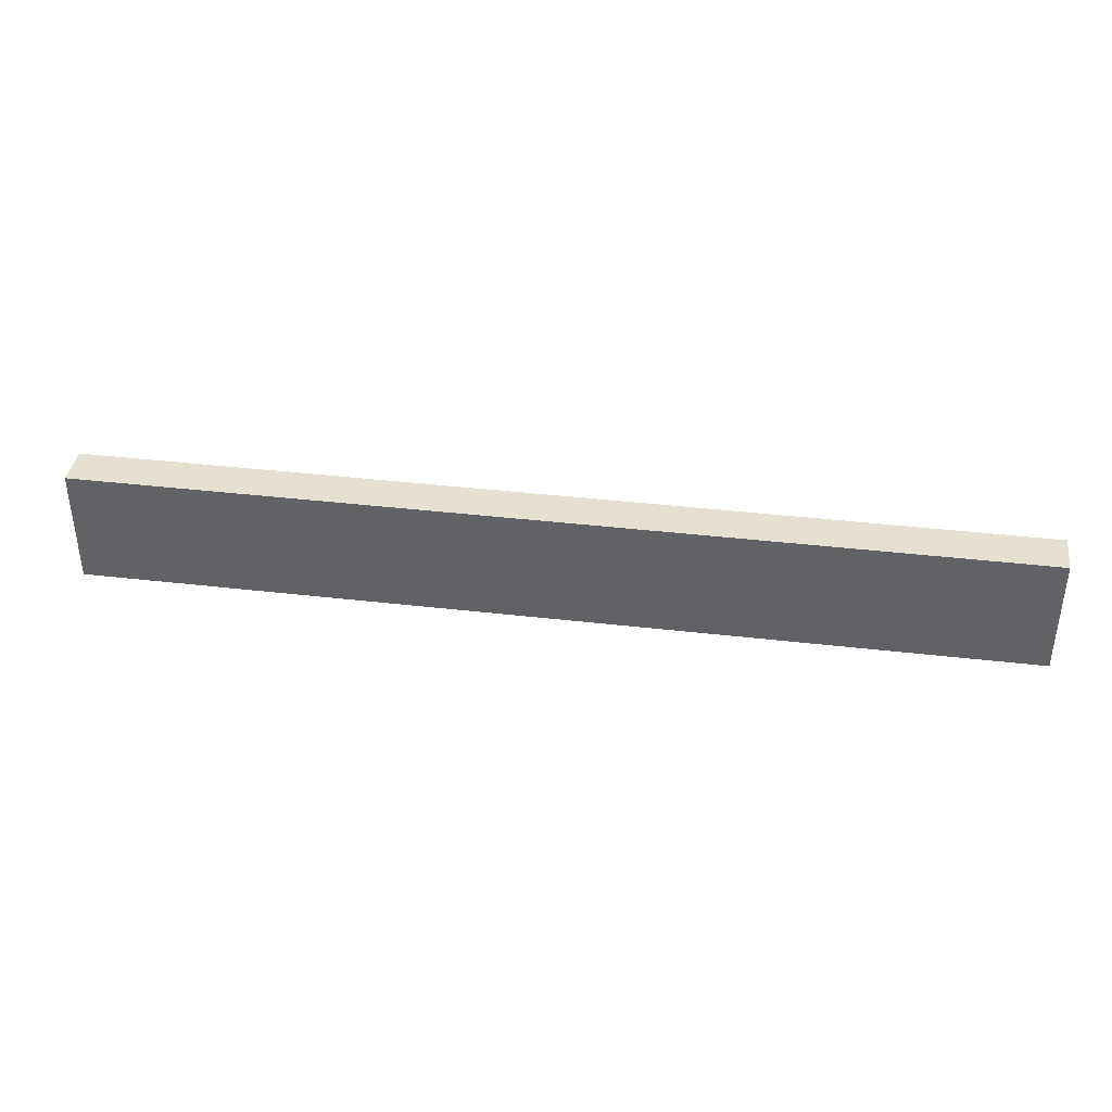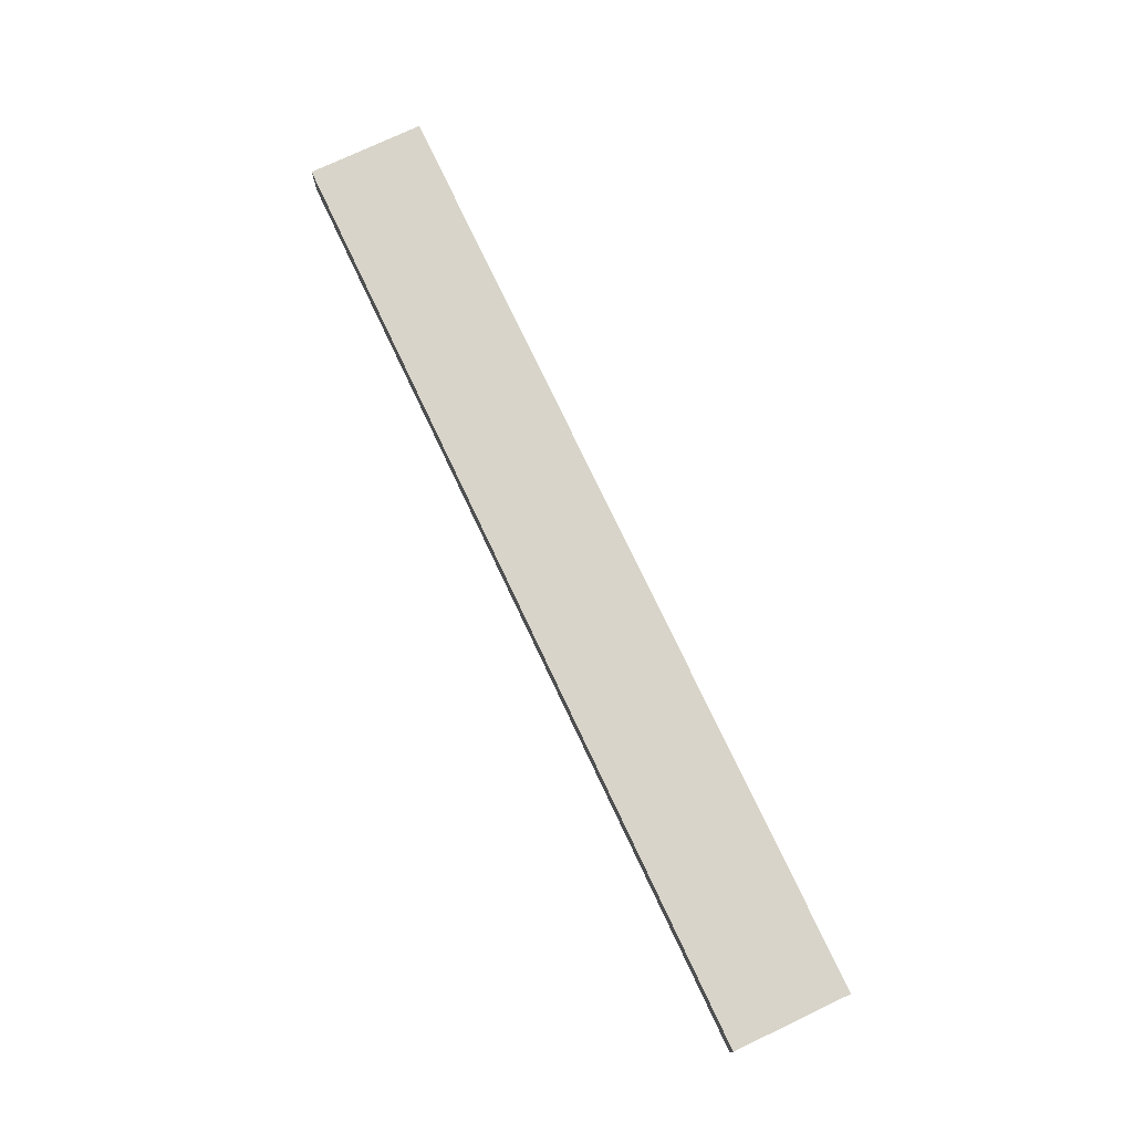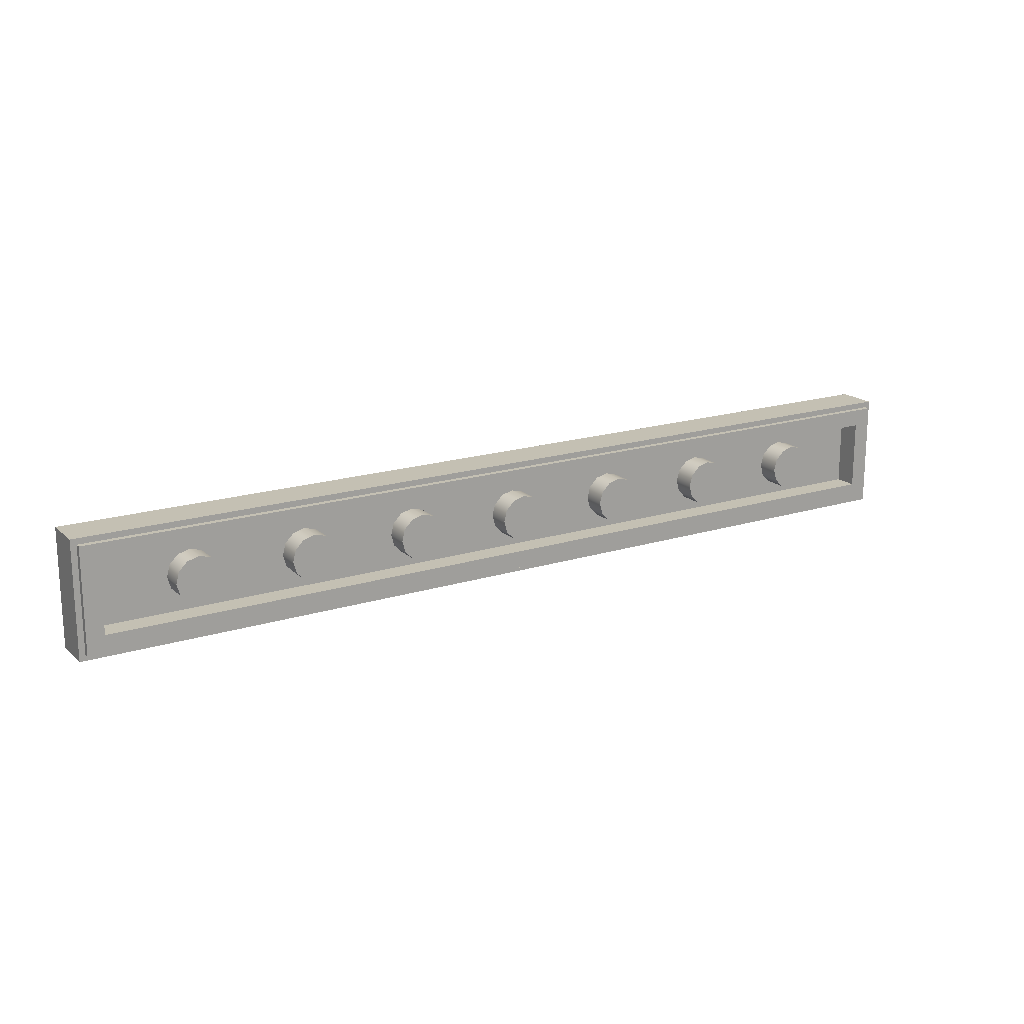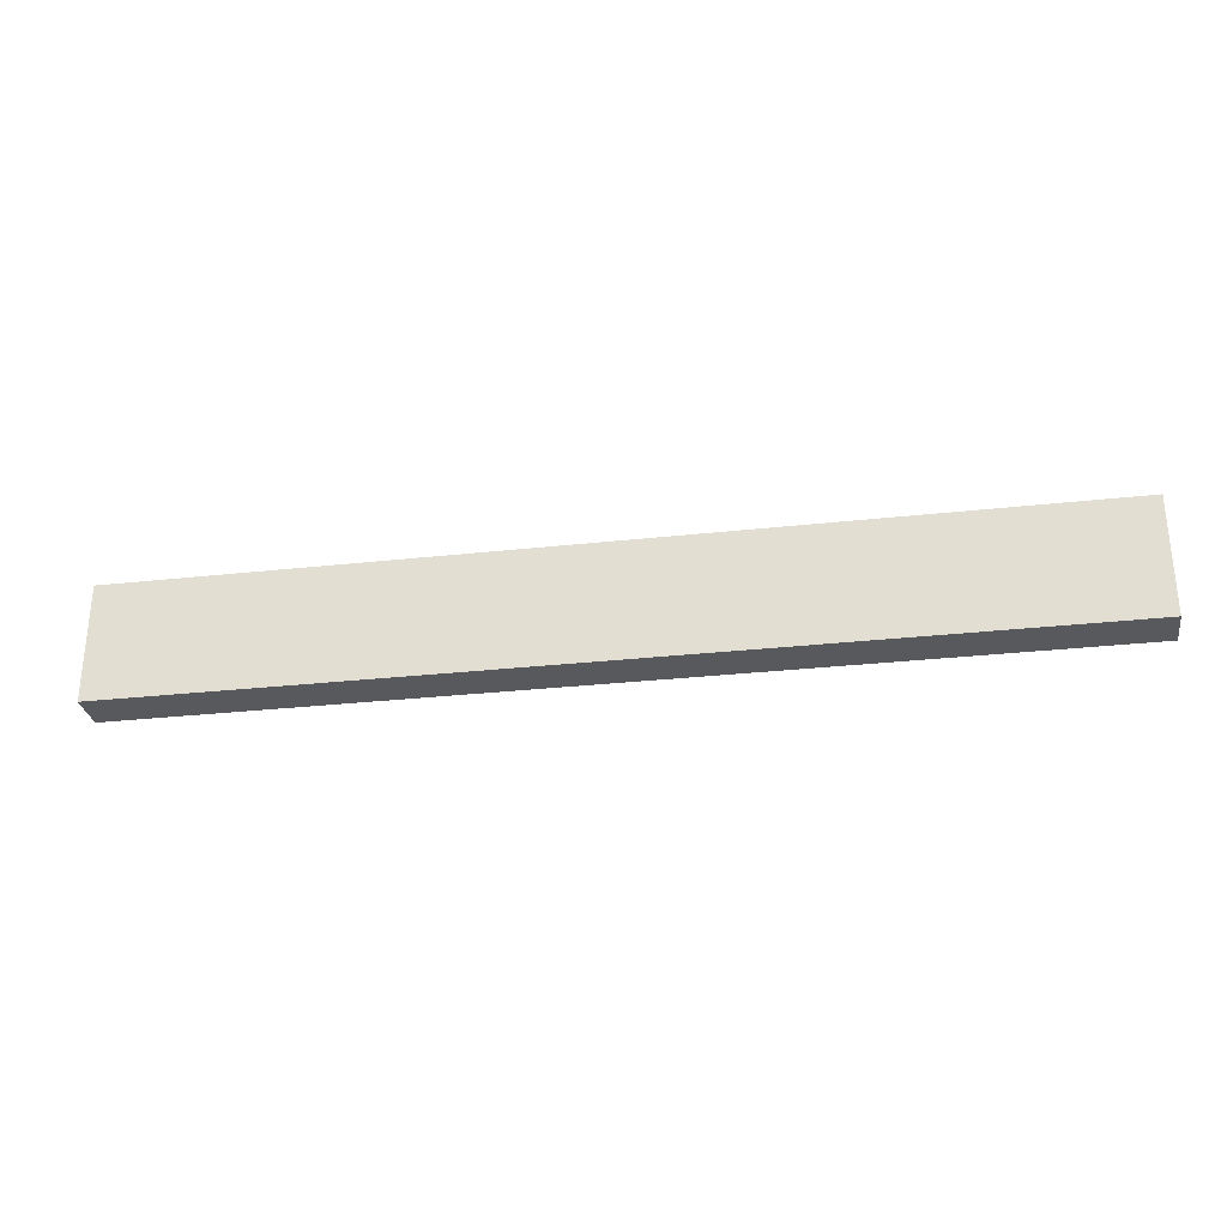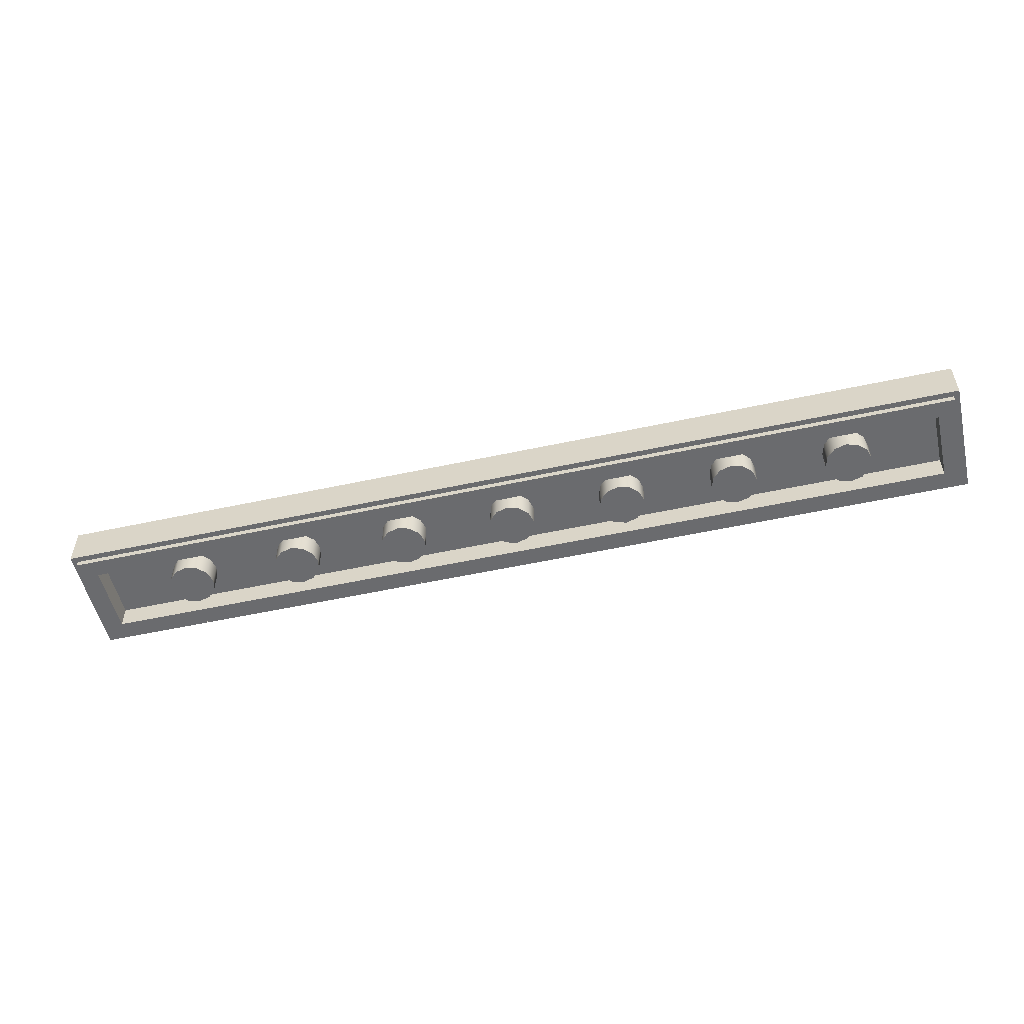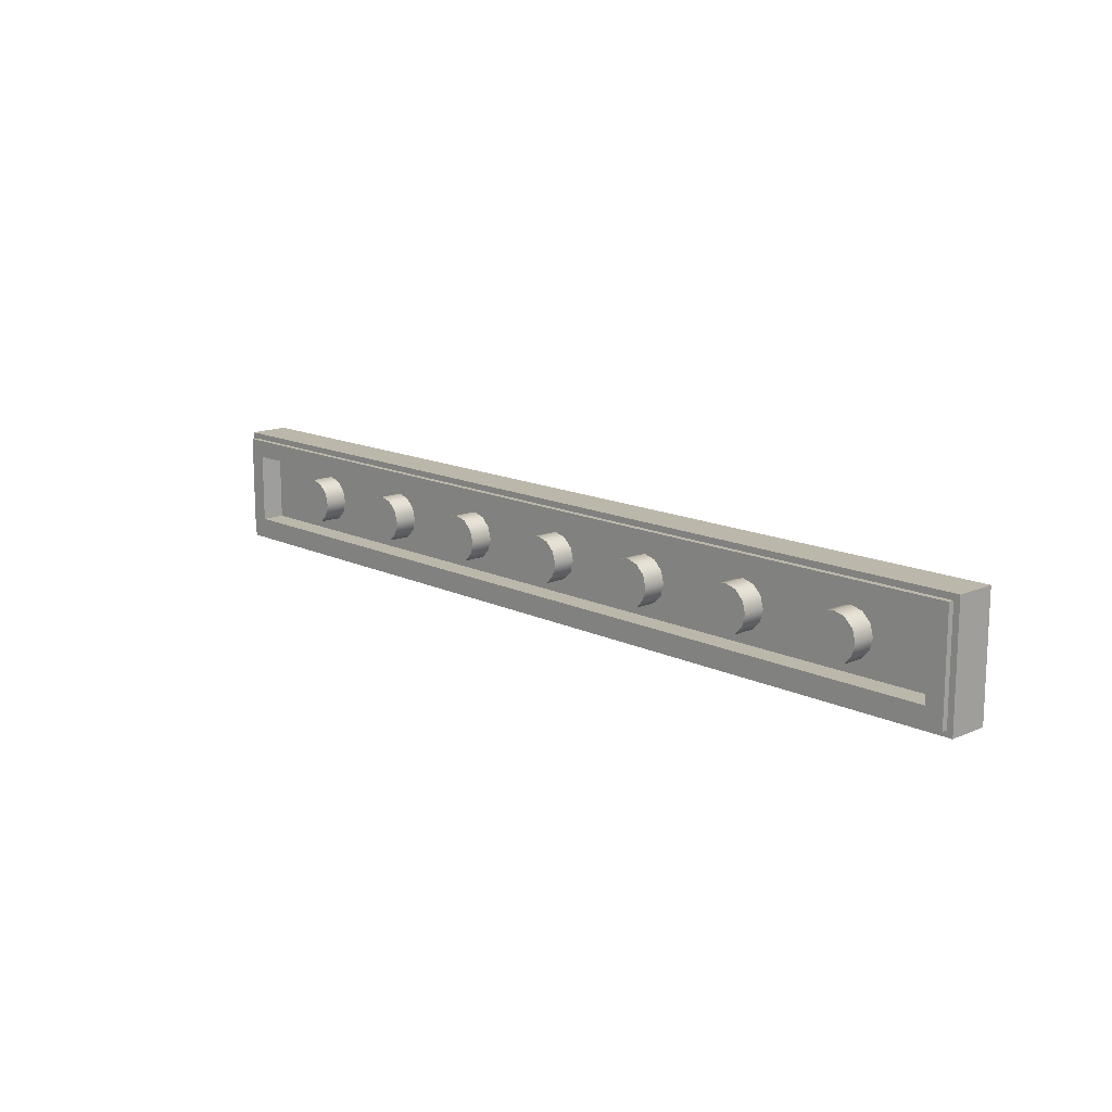
<metadata>
{"format":"obj","ext":"obj","renderer":"f3d","projection":"perspective","resolution":1024,"background":"white","views":[{"elev":38.3,"azim":8.4,"up":"+Y"},{"elev":75.6,"azim":-115.3,"up":"+Z"},{"elev":18.0,"azim":148.6,"up":"+Y"},{"elev":-29.5,"azim":9.3,"up":"+Y"},{"elev":-53.3,"azim":13.1,"up":"+Z"},{"elev":14.2,"azim":-133.5,"up":"+Y"}]}
</metadata>
<code>
v  -80 -10 0
v  80 -10 0
v  -80 10 0
v  80 10 0
v  -76 -6 -8
v  -76 6 -8
v  76 6 -8
v  76 -6 -8
v  -76 -6 -4
v  -76 6 -4
v  76 6 -4
v  76 -6 -4
v  80 -10 -7
v  -80 -10 -7
v  80 10 -7
v  -80 10 -7
v  -79 -9 -8
v  -79 9 -8
v  79 9 -8
v  79 -9 -8
v  -79 -9 -7
v  -79 9 -7
v  79 9 -7
v  79 -9 -7
v  -36 -0 -8
v  -36.54 2 -8
v  -38 3.464 -8
v  -40 4 -8
v  -42 3.464 -8
v  -43.46 2 -8
v  -44 -0 -8
v  -43.46 -2 -8
v  -42 -3.464 -8
v  -40 -4 -8
v  -38 -3.464 -8
v  -36.54 -2 -8
v  -36 -0 -4
v  -36.54 2 -4
v  -38 3.464 -4
v  -40 4 -4
v  -42 3.464 -4
v  -43.46 2 -4
v  -44 0 -4
v  -43.46 -2 -4
v  -42 -3.464 -4
v  -40 -4 -4
v  -38 -3.464 -4
v  -36.54 -2 -4
v  -40 -0 -8
v  -16 -0 -8
v  -16.54 2 -8
v  -16.54 2 -4
v  -16 -0 -4
v  -18 3.464 -8
v  -18 3.464 -4
v  -20 4 -8
v  -20 4 -4
v  -22 3.464 -8
v  -22 3.464 -4
v  -23.46 2 -8
v  -23.46 2 -4
v  -24 -0 -8
v  -24 0 -4
v  -23.46 -2 -8
v  -23.46 -2 -4
v  -22 -3.464 -8
v  -22 -3.464 -4
v  -20 -4 -8
v  -20 -4 -4
v  -18 -3.464 -8
v  -18 -3.464 -4
v  -16.54 -2 -8
v  -16.54 -2 -4
v  -20 -0 -8
v  4 -0 -8
v  3.464 2 -8
v  3.464 2 -4
v  4 -0 -4
v  2 3.464 -8
v  2 3.464 -4
v  0 4 -8
v  0 4 -4
v  -2 3.464 -8
v  -2 3.464 -4
v  -3.464 2 -8
v  -3.464 2 -4
v  -4 -0 -8
v  -4 0 -4
v  -3.464 -2 -8
v  -3.464 -2 -4
v  -2 -3.464 -8
v  -2 -3.464 -4
v  0 -4 -8
v  0 -4 -4
v  2 -3.464 -8
v  2 -3.464 -4
v  3.464 -2 -8
v  3.464 -2 -4
v  0 -0 -8
v  24 -0 -8
v  23.46 2 -8
v  23.46 2 -4
v  24 -0 -4
v  22 3.464 -8
v  22 3.464 -4
v  20 4 -8
v  20 4 -4
v  18 3.464 -8
v  18 3.464 -4
v  16.54 2 -8
v  16.54 2 -4
v  16 -0 -8
v  16 0 -4
v  16.54 -2 -8
v  16.54 -2 -4
v  18 -3.464 -8
v  18 -3.464 -4
v  20 -4 -8
v  20 -4 -4
v  22 -3.464 -8
v  22 -3.464 -4
v  23.46 -2 -8
v  23.46 -2 -4
v  20 -0 -8
v  44 -0 -8
v  43.46 2 -8
v  43.46 2 -4
v  44 -0 -4
v  42 3.464 -8
v  42 3.464 -4
v  40 4 -8
v  40 4 -4
v  38 3.464 -8
v  38 3.464 -4
v  36.54 2 -8
v  36.54 2 -4
v  36 -0 -8
v  36 0 -4
v  36.54 -2 -8
v  36.54 -2 -4
v  38 -3.464 -8
v  38 -3.464 -4
v  40 -4 -8
v  40 -4 -4
v  42 -3.464 -8
v  42 -3.464 -4
v  43.46 -2 -8
v  43.46 -2 -4
v  40 -0 -8
v  64 -0 -8
v  63.46 2 -8
v  63.46 2 -4
v  64 -0 -4
v  62 3.464 -8
v  62 3.464 -4
v  60 4 -8
v  60 4 -4
v  58 3.464 -8
v  58 3.464 -4
v  56.54 2 -8
v  56.54 2 -4
v  56 -0 -8
v  56 0 -4
v  56.54 -2 -8
v  56.54 -2 -4
v  58 -3.464 -8
v  58 -3.464 -4
v  60 -4 -8
v  60 -4 -4
v  62 -3.464 -8
v  62 -3.464 -4
v  63.46 -2 -8
v  63.46 -2 -4
v  60 -0 -8
v  -56 -0 -8
v  -56.54 2 -8
v  -56.54 2 -4
v  -56 -0 -4
v  -58 3.464 -8
v  -58 3.464 -4
v  -60 4 -8
v  -60 4 -4
v  -62 3.464 -8
v  -62 3.464 -4
v  -63.46 2 -8
v  -63.46 2 -4
v  -64 -0 -8
v  -64 0 -4
v  -63.46 -2 -8
v  -63.46 -2 -4
v  -62 -3.464 -8
v  -62 -3.464 -4
v  -60 -4 -8
v  -60 -4 -4
v  -58 -3.464 -8
v  -58 -3.464 -4
v  -56.54 -2 -8
v  -56.54 -2 -4
v  -60 -0 -8
g 4162
f 9 10 11 12
f 1 2 4 3
f 5 6 10 9
f 6 7 11 10
f 7 8 12 11
f 8 5 9 12
f 2 1 14 13
f 4 2 13 15
f 3 4 15 16
f 1 3 16 14
f 6 5 17 18
f 7 6 18 19
f 8 7 19 20
f 5 8 20 17
f 18 17 21 22
f 19 18 22 23
f 20 19 23 24
f 17 20 24 21
f 14 16 22 21
f 16 15 23 22
f 15 13 24 23
f 13 14 21 24
f 25 26 38 37
f 26 27 39 38
f 27 28 40 39
f 28 29 41 40
f 29 30 42 41
f 30 31 43 42
f 31 32 44 43
f 32 33 45 44
f 33 34 46 45
f 34 35 47 46
f 35 36 48 47
f 36 25 37 48
f 26 25 49
f 25 36 49
f 36 35 49
f 35 34 49
f 34 33 49
f 33 32 49
f 32 31 49
f 31 30 49
f 30 29 49
f 29 28 49
f 28 27 49
f 27 26 49
f 50 51 52 53
f 51 54 55 52
f 54 56 57 55
f 56 58 59 57
f 58 60 61 59
f 60 62 63 61
f 62 64 65 63
f 64 66 67 65
f 66 68 69 67
f 68 70 71 69
f 70 72 73 71
f 72 50 53 73
f 51 50 74
f 50 72 74
f 72 70 74
f 70 68 74
f 68 66 74
f 66 64 74
f 64 62 74
f 62 60 74
f 60 58 74
f 58 56 74
f 56 54 74
f 54 51 74
f 75 76 77 78
f 76 79 80 77
f 79 81 82 80
f 81 83 84 82
f 83 85 86 84
f 85 87 88 86
f 87 89 90 88
f 89 91 92 90
f 91 93 94 92
f 93 95 96 94
f 95 97 98 96
f 97 75 78 98
f 76 75 99
f 75 97 99
f 97 95 99
f 95 93 99
f 93 91 99
f 91 89 99
f 89 87 99
f 87 85 99
f 85 83 99
f 83 81 99
f 81 79 99
f 79 76 99
f 100 101 102 103
f 101 104 105 102
f 104 106 107 105
f 106 108 109 107
f 108 110 111 109
f 110 112 113 111
f 112 114 115 113
f 114 116 117 115
f 116 118 119 117
f 118 120 121 119
f 120 122 123 121
f 122 100 103 123
f 101 100 124
f 100 122 124
f 122 120 124
f 120 118 124
f 118 116 124
f 116 114 124
f 114 112 124
f 112 110 124
f 110 108 124
f 108 106 124
f 106 104 124
f 104 101 124
f 125 126 127 128
f 126 129 130 127
f 129 131 132 130
f 131 133 134 132
f 133 135 136 134
f 135 137 138 136
f 137 139 140 138
f 139 141 142 140
f 141 143 144 142
f 143 145 146 144
f 145 147 148 146
f 147 125 128 148
f 126 125 149
f 125 147 149
f 147 145 149
f 145 143 149
f 143 141 149
f 141 139 149
f 139 137 149
f 137 135 149
f 135 133 149
f 133 131 149
f 131 129 149
f 129 126 149
f 150 151 152 153
f 151 154 155 152
f 154 156 157 155
f 156 158 159 157
f 158 160 161 159
f 160 162 163 161
f 162 164 165 163
f 164 166 167 165
f 166 168 169 167
f 168 170 171 169
f 170 172 173 171
f 172 150 153 173
f 151 150 174
f 150 172 174
f 172 170 174
f 170 168 174
f 168 166 174
f 166 164 174
f 164 162 174
f 162 160 174
f 160 158 174
f 158 156 174
f 156 154 174
f 154 151 174
f 175 176 177 178
f 176 179 180 177
f 179 181 182 180
f 181 183 184 182
f 183 185 186 184
f 185 187 188 186
f 187 189 190 188
f 189 191 192 190
f 191 193 194 192
f 193 195 196 194
f 195 197 198 196
f 197 175 178 198
f 176 175 199
f 175 197 199
f 197 195 199
f 195 193 199
f 193 191 199
f 191 189 199
f 189 187 199
f 187 185 199
f 185 183 199
f 183 181 199
f 181 179 199
f 179 176 199

</code>
